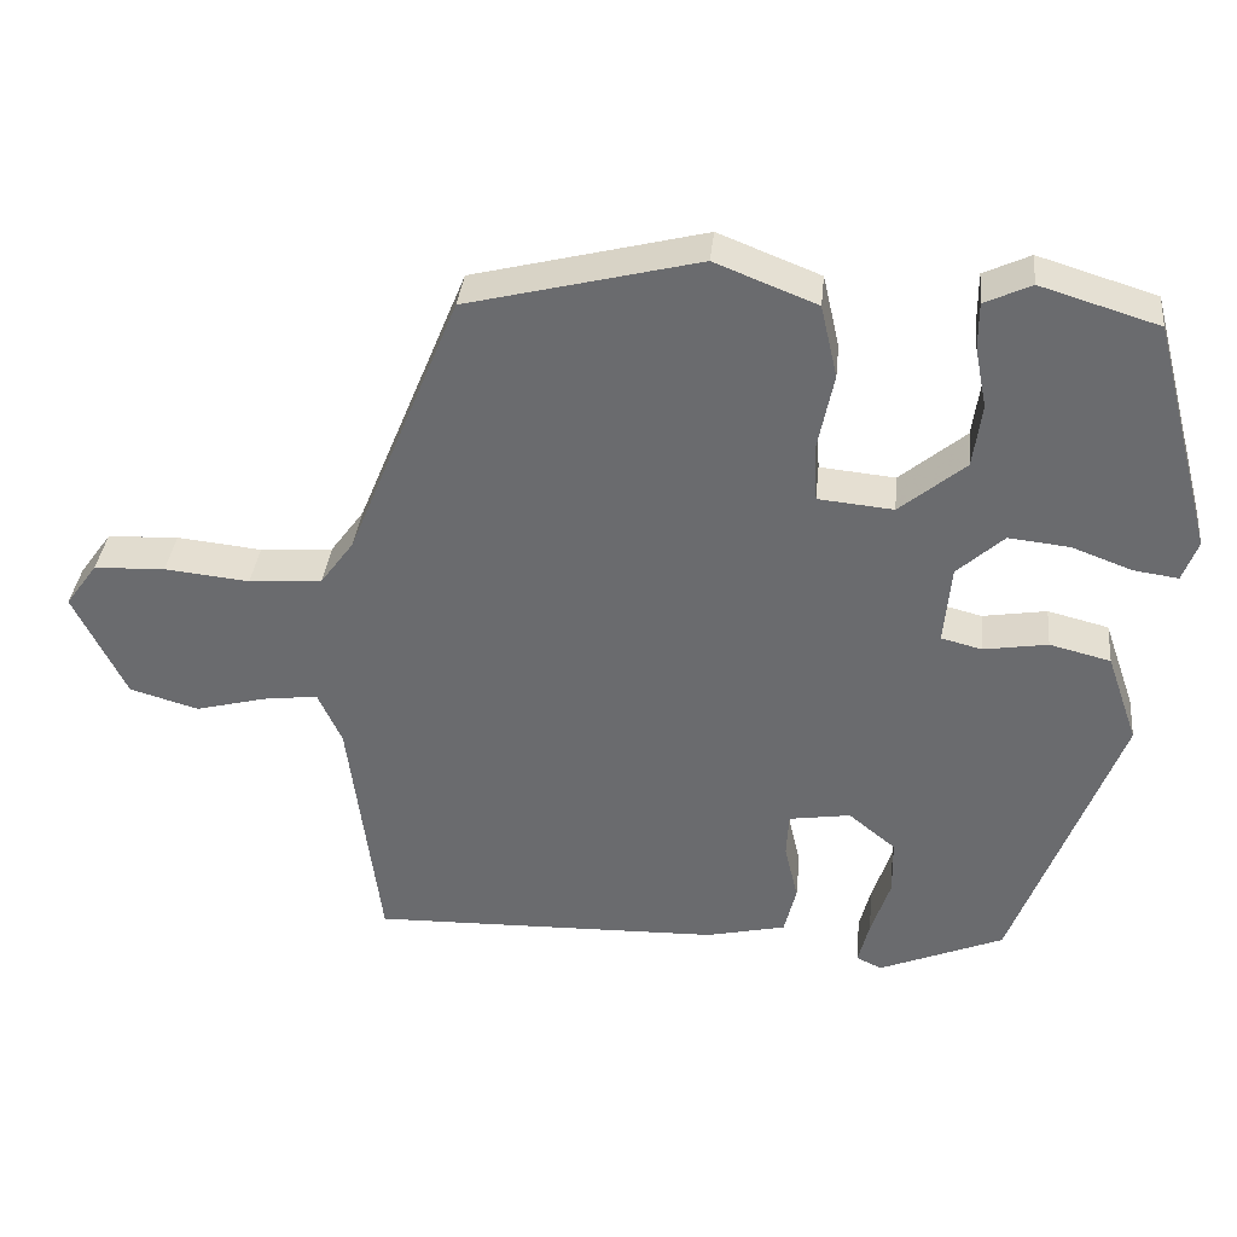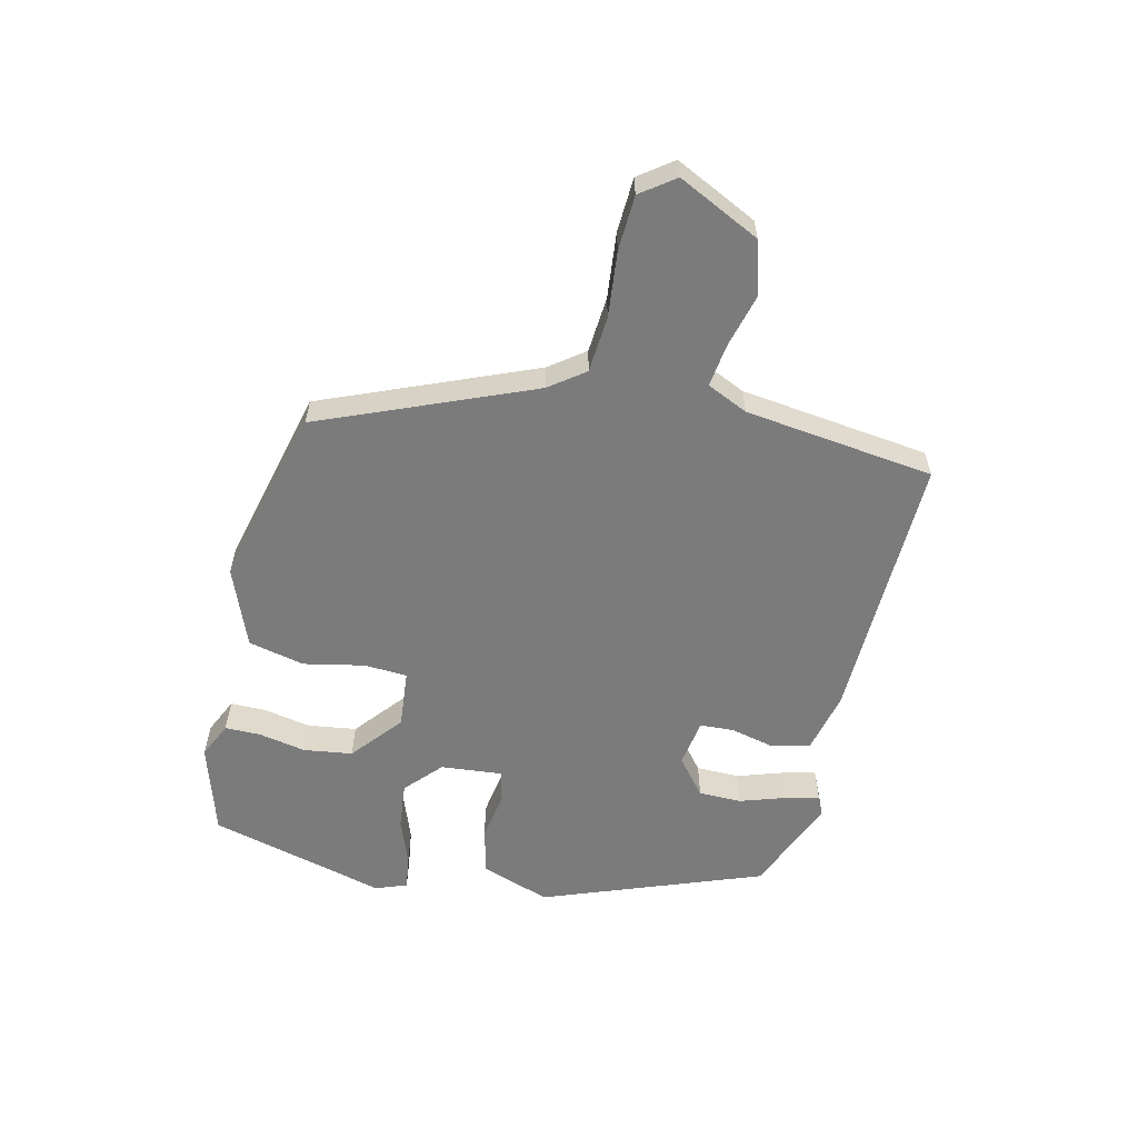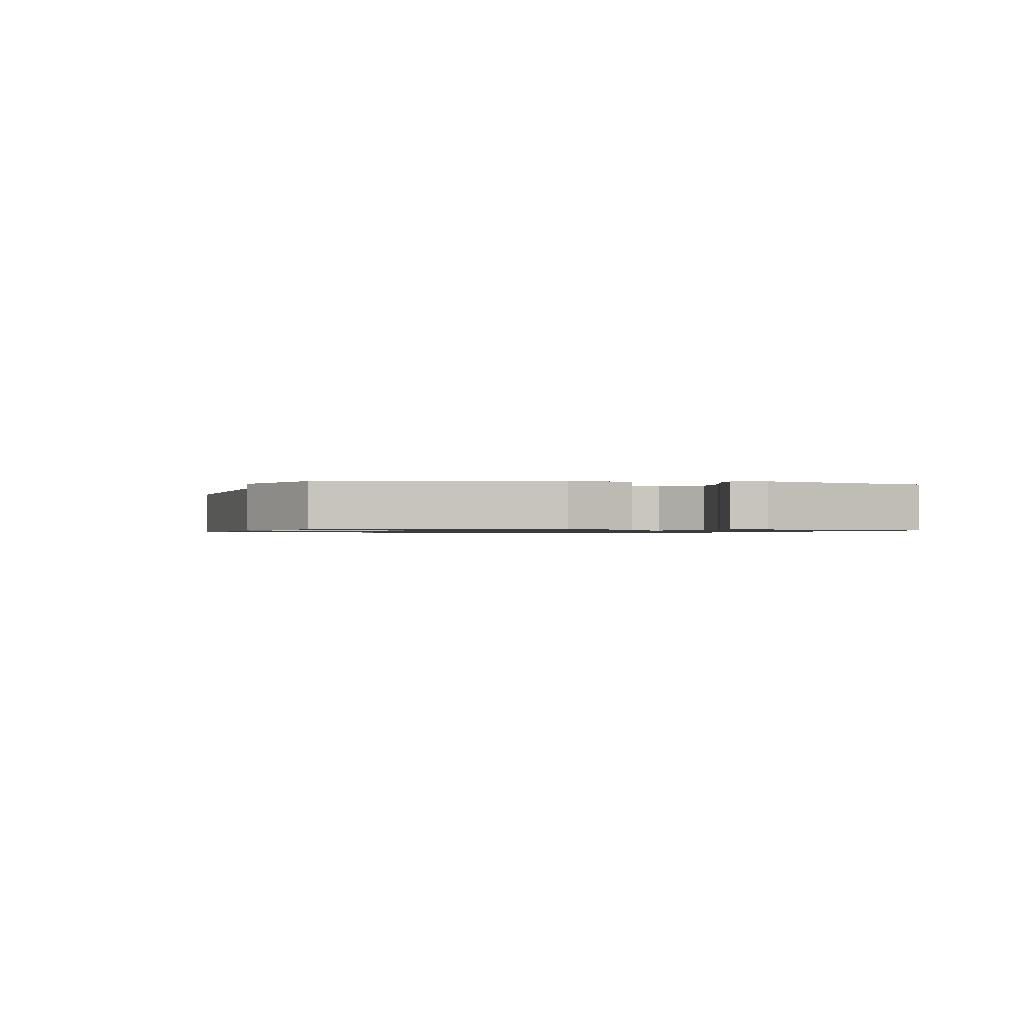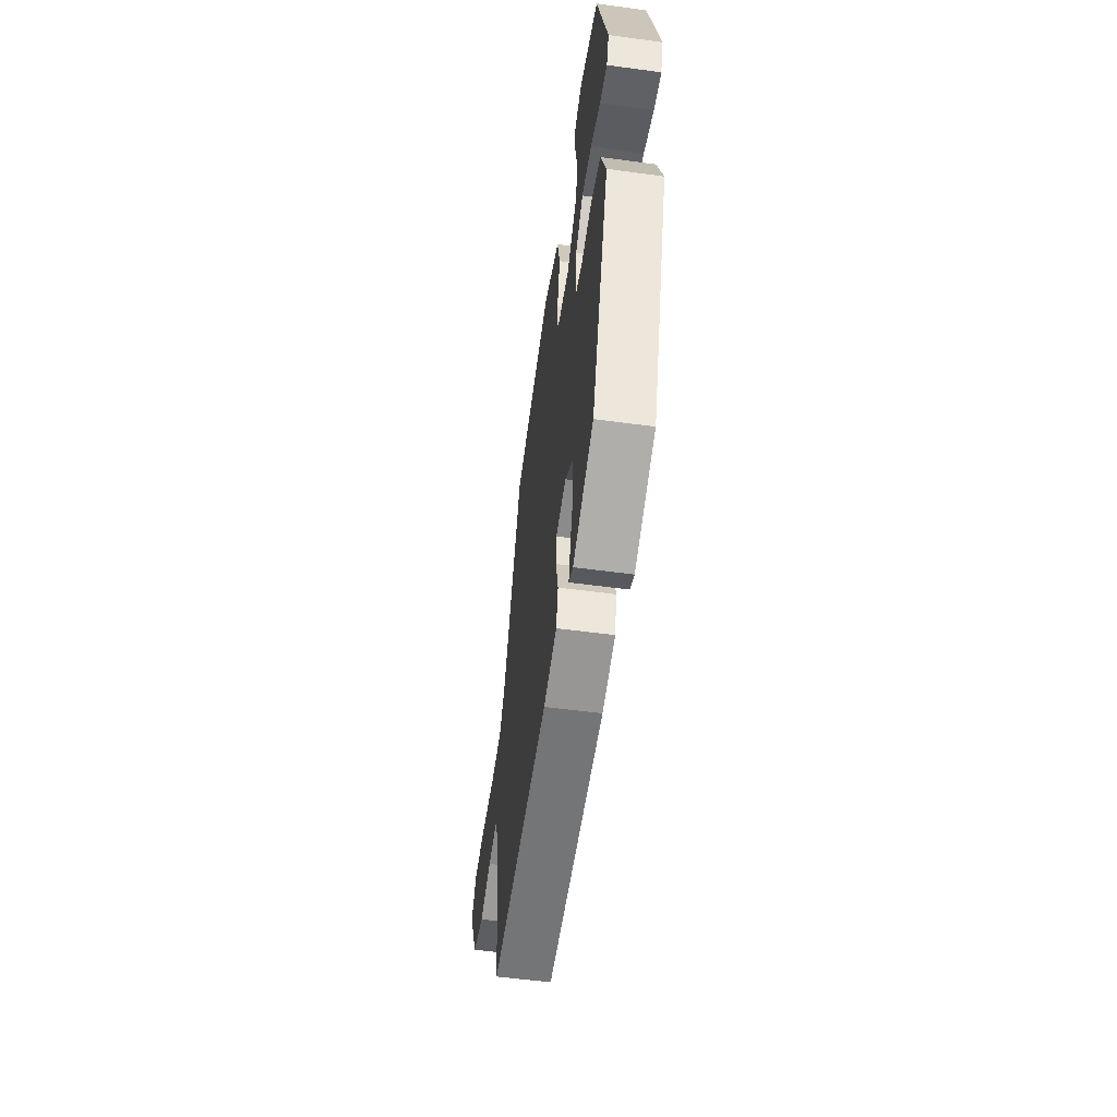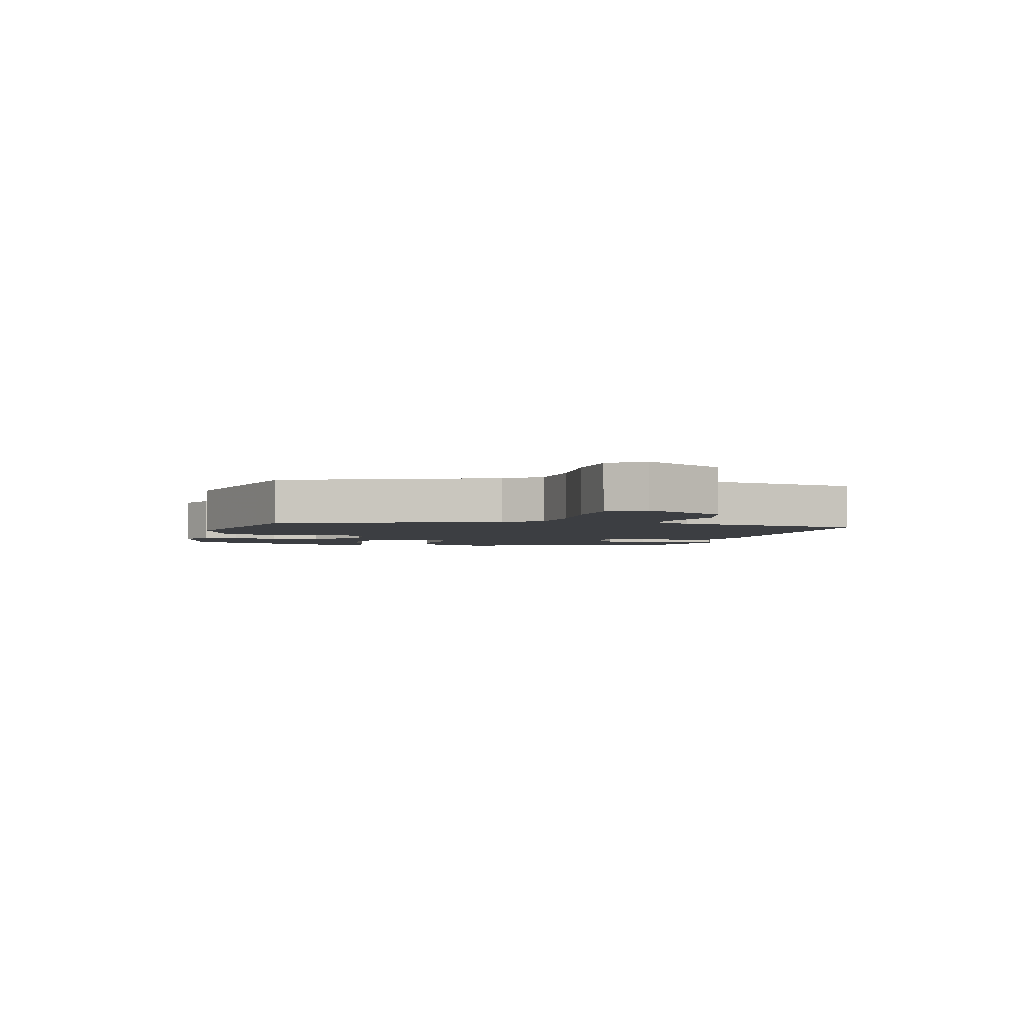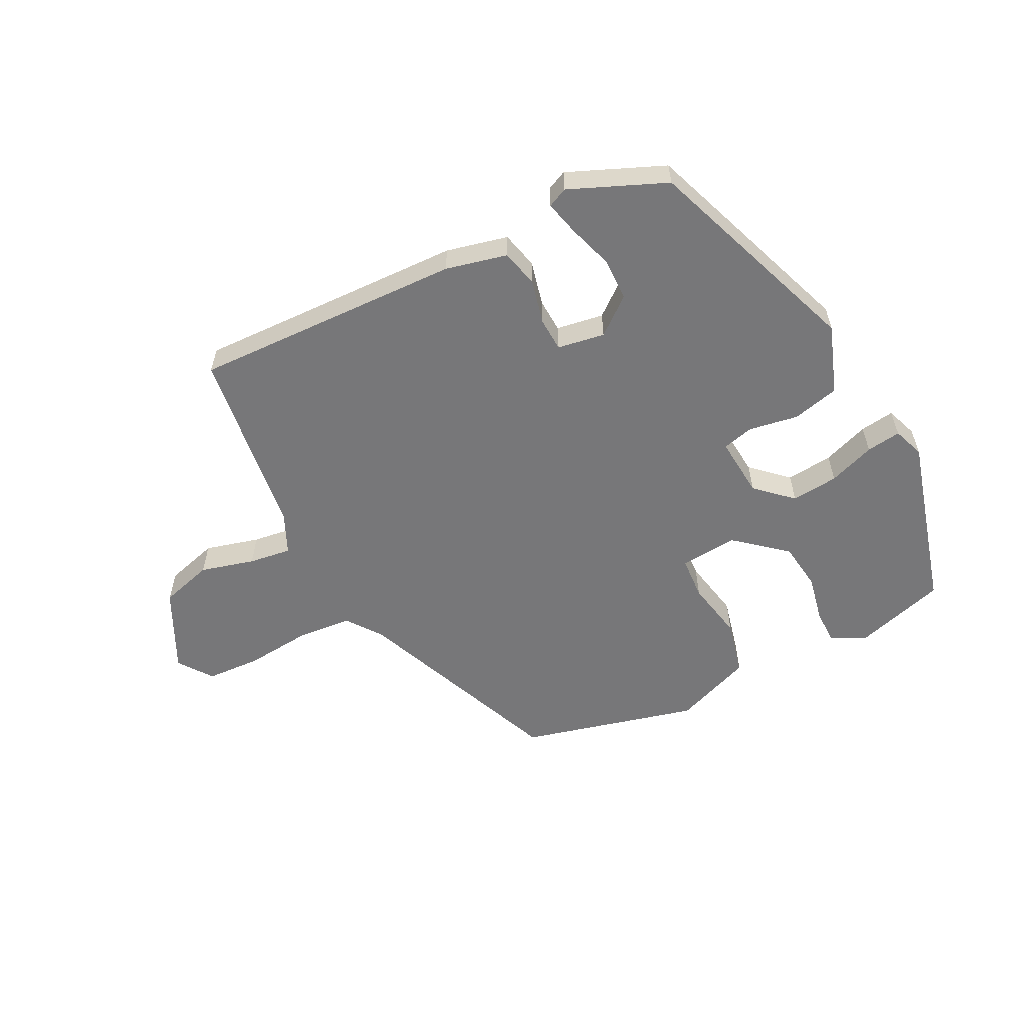
<metadata>
{"format":"obj","ext":"obj","renderer":"f3d","projection":"perspective","resolution":1024,"background":"white","views":[{"elev":35.8,"azim":-174.2,"up":"+Z"},{"elev":-58.5,"azim":76.8,"up":"+Y"},{"elev":-0.9,"azim":-106.5,"up":"+Y"},{"elev":-54.9,"azim":-98.2,"up":"+Z"},{"elev":-3.2,"azim":73.5,"up":"+Y"},{"elev":-57.2,"azim":-153.4,"up":"+Y"}]}
</metadata>
<code>
v 0.326 0.07 0.448
v 0.466 0.07 0.107
v 0.508 0.07 0.05
v 0.599 0.07 0.043
v 0.705 0.07 0.054
v 0.794 0.07 0.05
v 0.834 0.07 -0.005
v 0.769 0.07 -0.138
v 0.683 0.07 -0.163
v 0.595 0.07 -0.14
v 0.526 0.07 -0.131
v 0.496 0.07 -0.197
v 0.457 0.07 -0.504
v 0.019 0.07 -0.493
v -0.081 0.07 -0.47
v -0.096 0.07 -0.409
v -0.079 0.07 -0.337
v -0.082 0.07 -0.282
v -0.159 0.07 -0.27
v -0.218 0.07 -0.318
v -0.219 0.07 -0.388
v -0.195 0.07 -0.461
v -0.181 0.07 -0.516
v -0.213 0.07 -0.531
v -0.369 0.07 -0.466
v -0.501 0.07 -0.112
v -0.462 0.07 0
v -0.386 0.07 0.019
v -0.306 0.07 0.006
v -0.255 0.07 0.019
v -0.264 0.07 0.118
v -0.322 0.07 0.171
v -0.398 0.07 0.163
v -0.473 0.07 0.135
v -0.529 0.07 0.127
v -0.548 0.07 0.178
v -0.472 0.07 0.465
v -0.325 0.07 0.51
v -0.267 0.07 0.483
v -0.267 0.07 0.425
v -0.282 0.07 0.349
v -0.271 0.07 0.27
v -0.189 0.07 0.202
v -0.095 0.07 0.211
v -0.091 0.07 0.281
v -0.111 0.07 0.379
v -0.09 0.07 0.47
v 0.037 0.07 0.52
v 0.326 0 0.448
v 0.466 0 0.107
v 0.508 0 0.05
v 0.599 0 0.043
v 0.705 0 0.054
v 0.794 0 0.05
v 0.834 0 -0.005
v 0.769 0 -0.138
v 0.683 0 -0.163
v 0.595 0 -0.14
v 0.526 0 -0.131
v 0.496 0 -0.197
v 0.457 0 -0.504
v 0.019 0 -0.493
v -0.081 0 -0.47
v -0.096 0 -0.409
v -0.079 0 -0.337
v -0.082 0 -0.282
v -0.159 0 -0.27
v -0.218 0 -0.318
v -0.219 0 -0.388
v -0.195 0 -0.461
v -0.181 0 -0.516
v -0.213 0 -0.531
v -0.369 0 -0.466
v -0.501 0 -0.112
v -0.462 0 0
v -0.386 0 0.019
v -0.306 0 0.006
v -0.255 0 0.019
v -0.264 0 0.118
v -0.322 0 0.171
v -0.398 0 0.163
v -0.473 0 0.135
v -0.529 0 0.127
v -0.548 0 0.178
v -0.472 0 0.465
v -0.325 0 0.51
v -0.267 0 0.483
v -0.267 0 0.425
v -0.282 0 0.349
v -0.271 0 0.27
v -0.189 0 0.202
v -0.095 0 0.211
v -0.091 0 0.281
v -0.111 0 0.379
v -0.09 0 0.47
v 0.037 0 0.52
f 45 46 47 48
f 44 45 48 1
f 38 39 40 41
f 38 41 42
f 37 38 42
f 36 37 42
f 33 34 35 36
f 32 33 36 42
f 31 32 42 43
f 26 27 28 29
f 26 29 30
f 25 26 30
f 24 25 30
f 21 22 23 24
f 21 24 30
f 20 21 30
f 19 20 30 31
f 14 15 16 17
f 12 13 14 17
f 11 12 17 18
f 7 8 9 10
f 7 10 11
f 4 5 6 7
f 3 4 7 11
f 2 3 11 18
f 44 1 2 18
f 31 43 44
f 18 19 31 44
f 96 95 94 93
f 49 96 93 92
f 89 88 87 86
f 90 89 86
f 90 86 85
f 90 85 84
f 84 83 82 81
f 90 84 81 80
f 91 90 80 79
f 77 76 75 74
f 78 77 74
f 78 74 73
f 78 73 72
f 72 71 70 69
f 78 72 69
f 78 69 68
f 79 78 68 67
f 65 64 63 62
f 65 62 61 60
f 66 65 60 59
f 58 57 56 55
f 59 58 55
f 55 54 53 52
f 59 55 52 51
f 66 59 51 50
f 66 50 49 92
f 92 91 79
f 92 79 67 66
f 1 49 50 2
f 2 50 51 3
f 3 51 52 4
f 4 52 53 5
f 5 53 54 6
f 6 54 55 7
f 7 55 56 8
f 8 56 57 9
f 9 57 58 10
f 10 58 59 11
f 11 59 60 12
f 12 60 61 13
f 13 61 62 14
f 14 62 63 15
f 15 63 64 16
f 16 64 65 17
f 17 65 66 18
f 18 66 67 19
f 19 67 68 20
f 20 68 69 21
f 21 69 70 22
f 22 70 71 23
f 23 71 72 24
f 24 72 73 25
f 25 73 74 26
f 26 74 75 27
f 27 75 76 28
f 28 76 77 29
f 29 77 78 30
f 30 78 79 31
f 31 79 80 32
f 32 80 81 33
f 33 81 82 34
f 34 82 83 35
f 35 83 84 36
f 36 84 85 37
f 37 85 86 38
f 38 86 87 39
f 39 87 88 40
f 40 88 89 41
f 41 89 90 42
f 42 90 91 43
f 43 91 92 44
f 44 92 93 45
f 45 93 94 46
f 46 94 95 47
f 47 95 96 48
f 48 96 49 1

</code>
